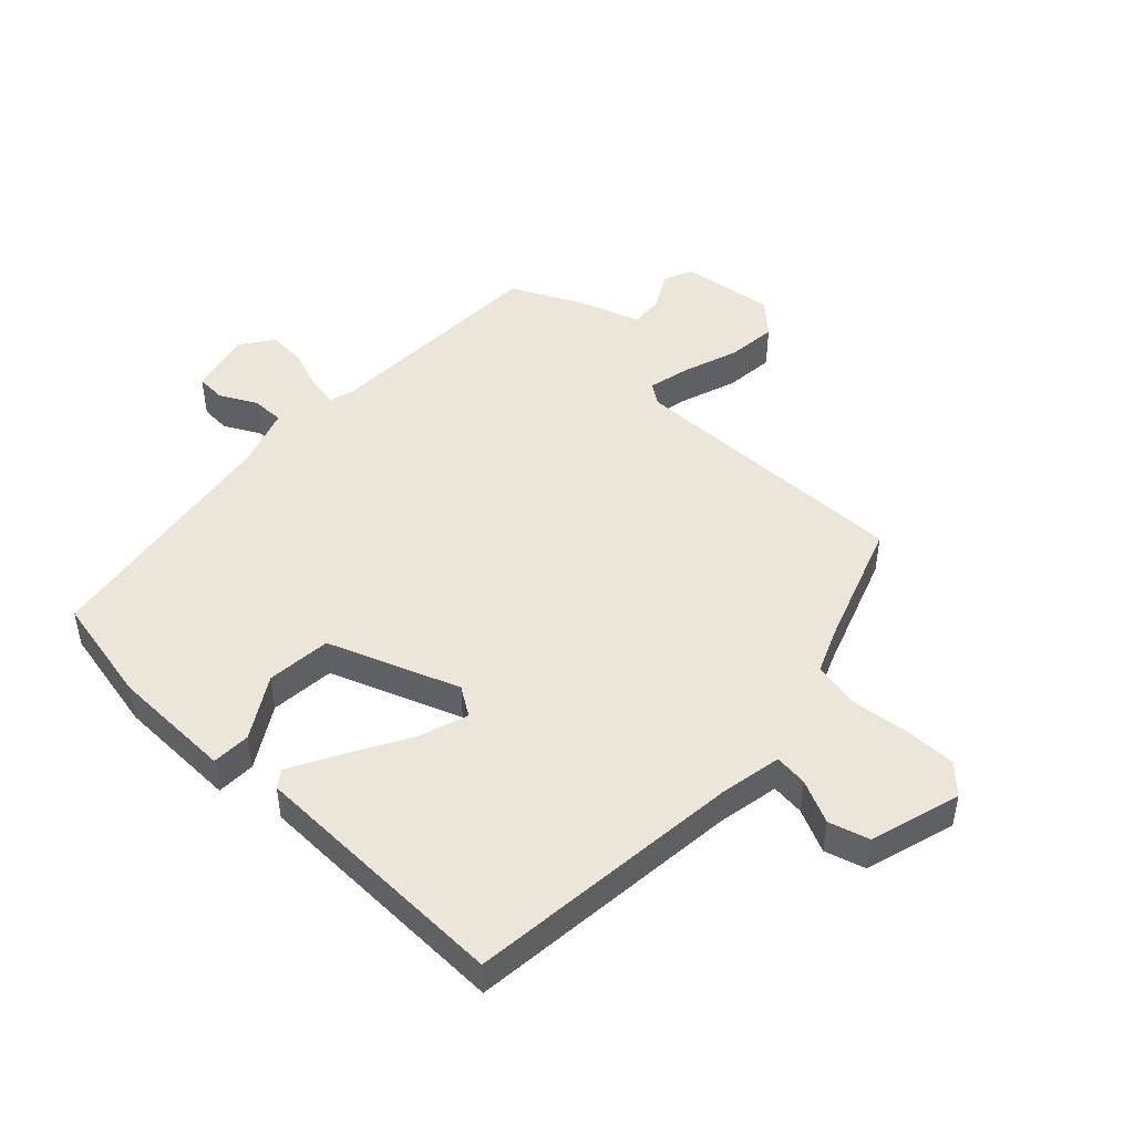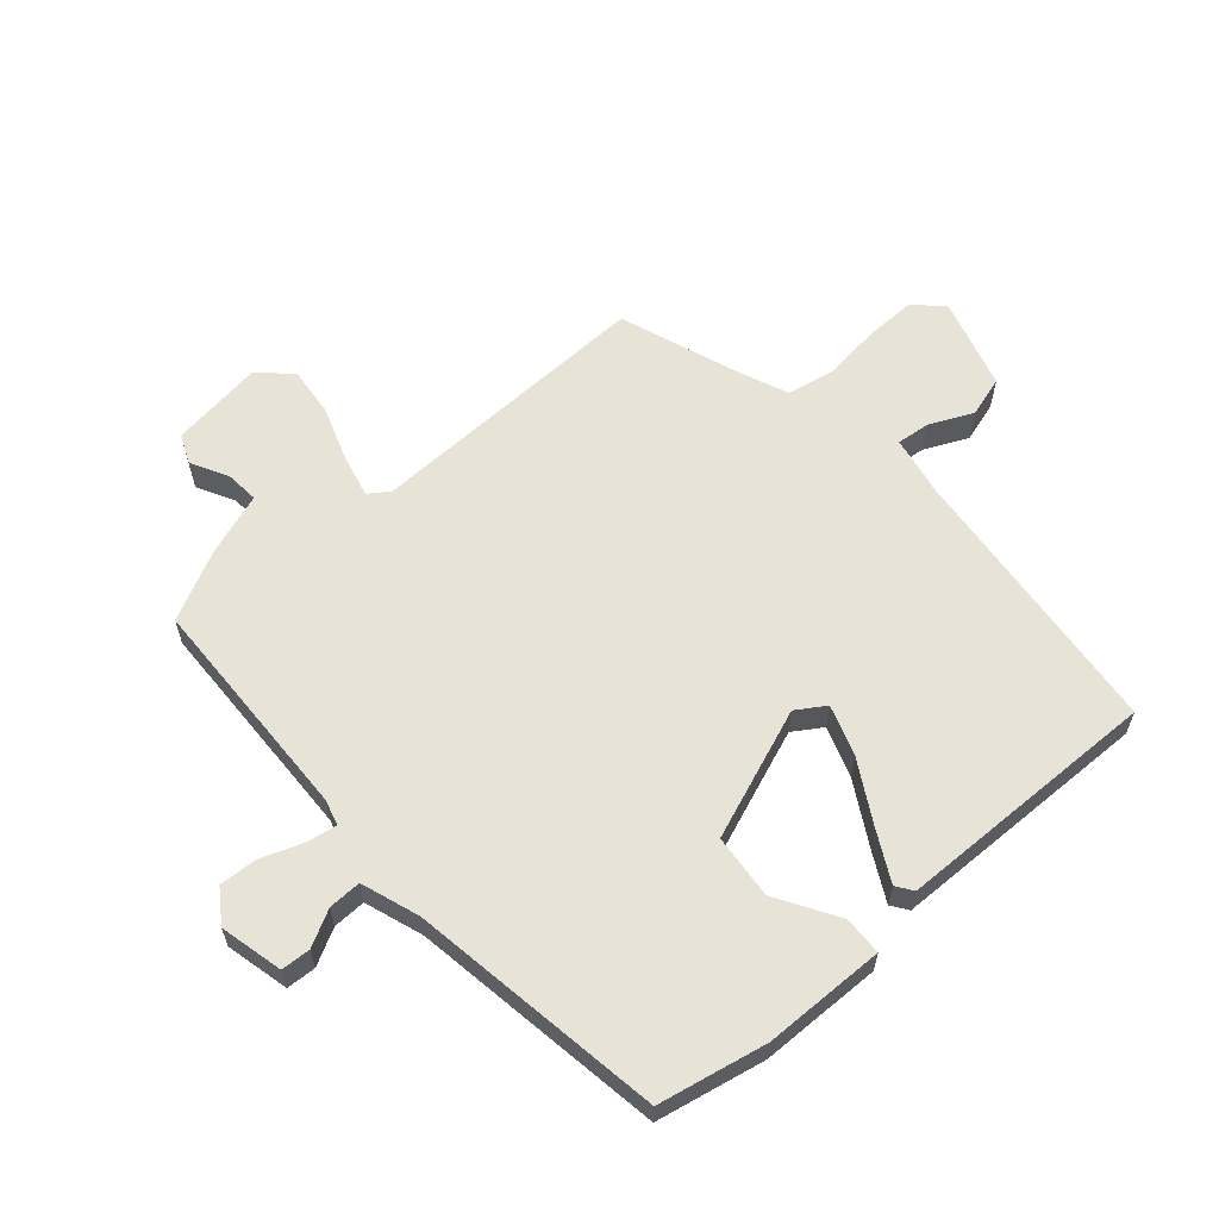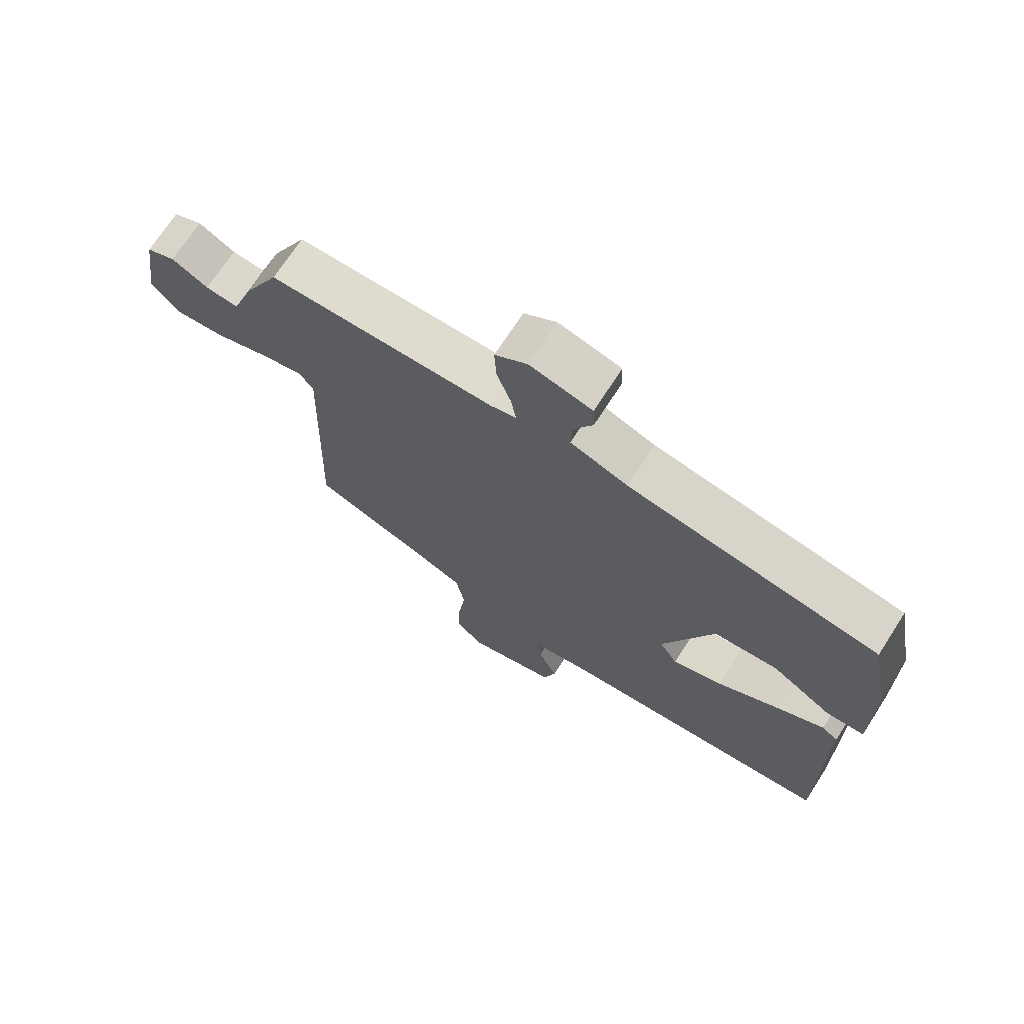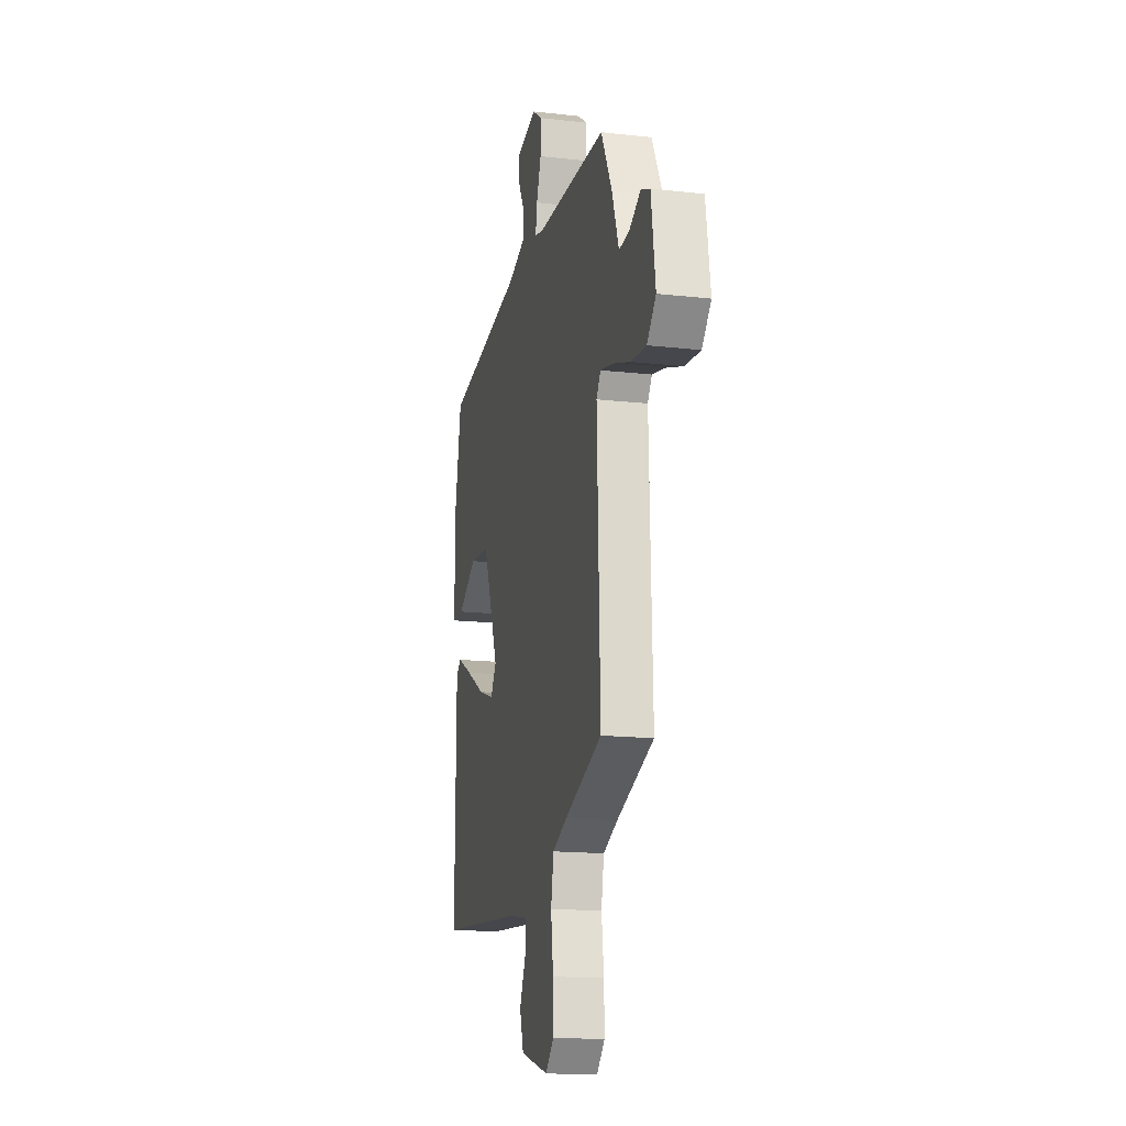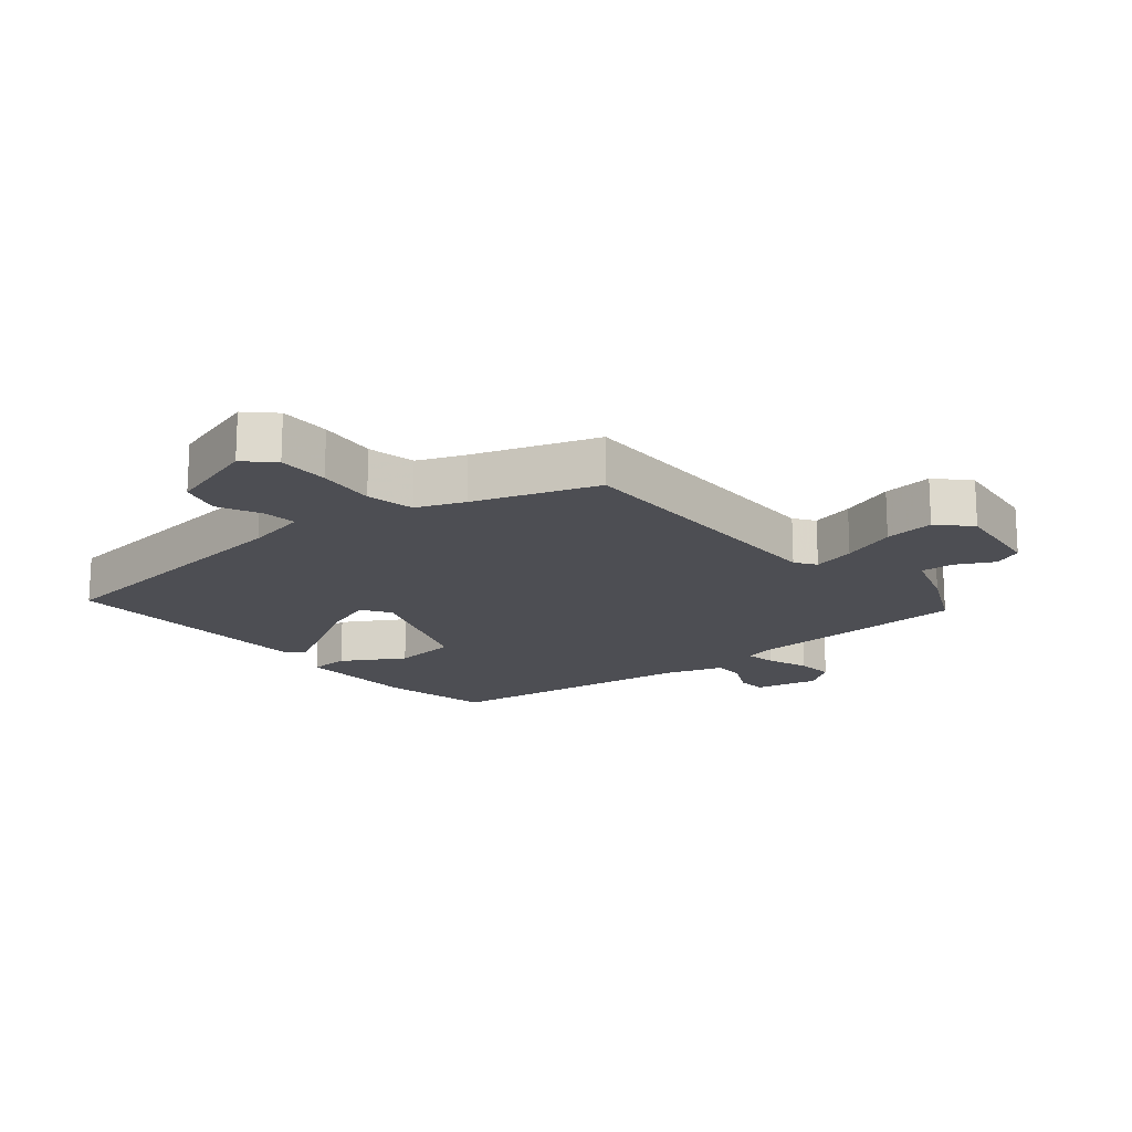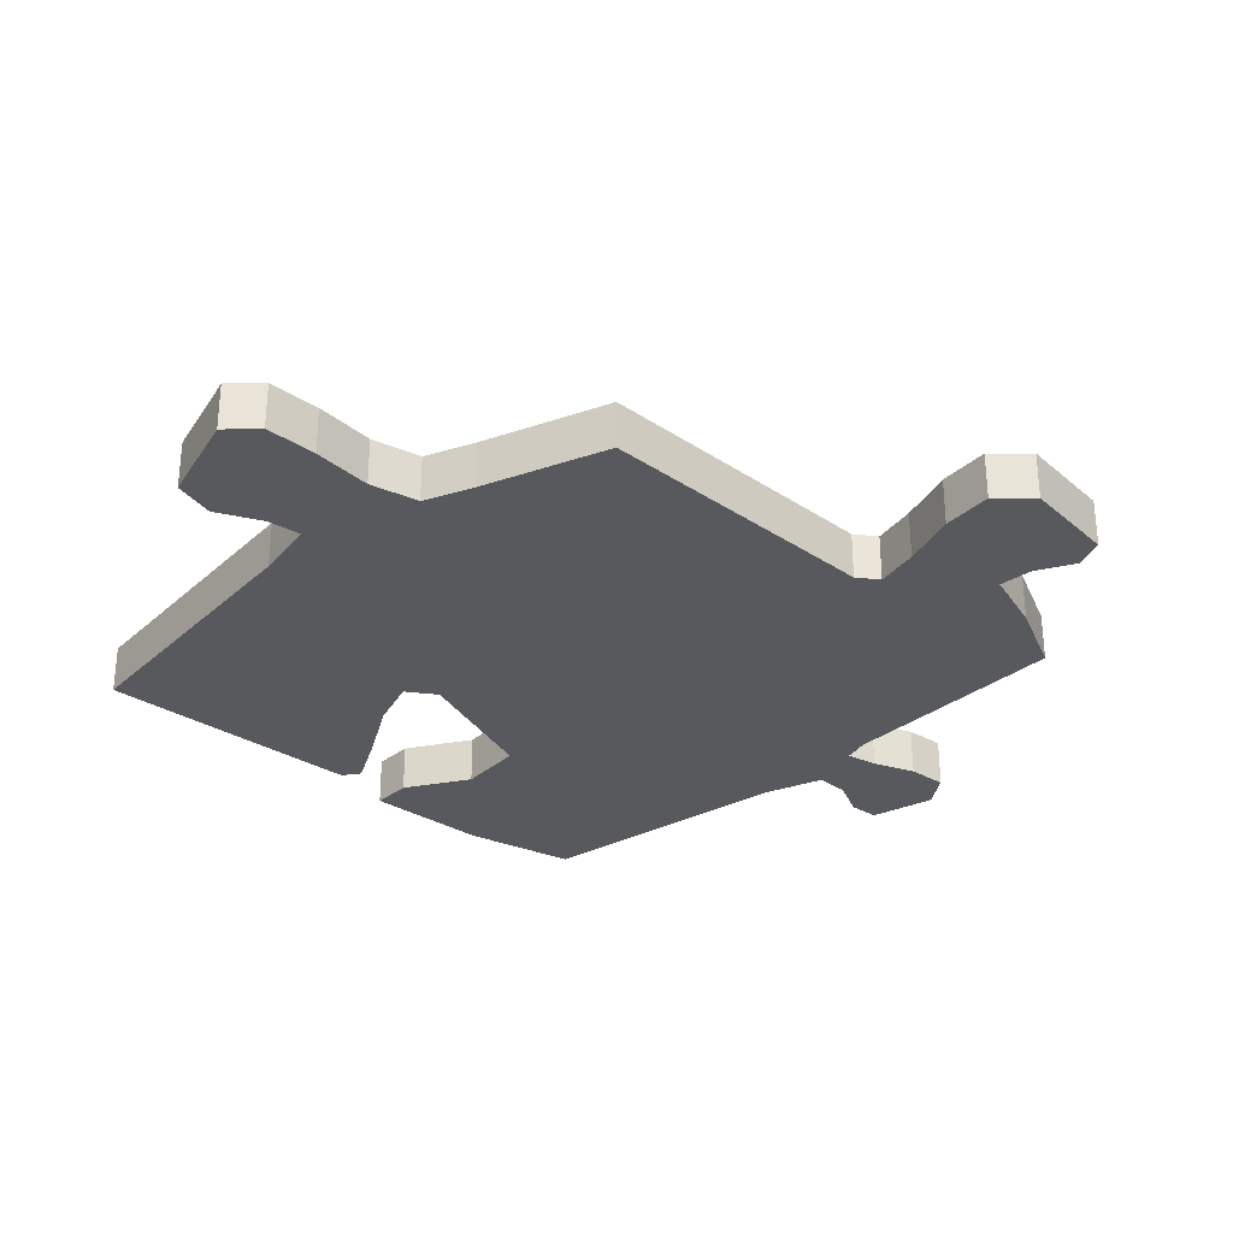
<metadata>
{"format":"obj","ext":"obj","renderer":"f3d","projection":"perspective","resolution":1024,"background":"white","views":[{"elev":47.7,"azim":134.3,"up":"+Y"},{"elev":61.5,"azim":49.6,"up":"+Y"},{"elev":70.6,"azim":32.8,"up":"+Z"},{"elev":-15.9,"azim":-103.2,"up":"+Z"},{"elev":-17.3,"azim":-138.9,"up":"+Y"},{"elev":-30.1,"azim":-132.5,"up":"+Y"}]}
</metadata>
<code>
v -0.492 0.07 0.446
v -0.129 0.07 0.453
v -0.088 0.07 0.464
v -0.096 0.07 0.513
v -0.119 0.07 0.578
v -0.122 0.07 0.639
v -0.07 0.07 0.674
v 0.03 0.07 0.649
v 0.032 0.07 0.602
v 0.001 0.07 0.545
v -0.001 0.07 0.493
v 0.091 0.07 0.46
v 0.494 0.07 0.393
v 0.527 0.07 0.22
v 0.528 0.07 0.026
v 0.466 0.07 0.025
v 0.37 0.07 0.085
v 0.267 0.07 0.077
v 0.186 0.07 -0.129
v 0.215 0.07 -0.175
v 0.295 0.07 -0.149
v 0.393 0.07 -0.095
v 0.471 0.07 -0.055
v 0.497 0.07 -0.074
v 0.5 0.07 -0.494
v 0.058 0.07 -0.533
v -0.039 0.07 -0.55
v -0.034 0.07 -0.603
v -0.003 0.07 -0.672
v -0.023 0.07 -0.736
v -0.168 0.07 -0.776
v -0.21 0.07 -0.733
v -0.208 0.07 -0.652
v -0.196 0.07 -0.56
v -0.21 0.07 -0.484
v -0.284 0.07 -0.452
v -0.476 0.07 -0.38
v -0.46 0.07 0.076
v -0.482 0.07 0.109
v -0.55 0.07 0.094
v -0.637 0.07 0.065
v -0.716 0.07 0.058
v -0.762 0.07 0.108
v -0.74 0.07 0.256
v -0.694 0.07 0.275
v -0.636 0.07 0.243
v -0.583 0.07 0.238
v -0.548 0.07 0.336
v -0.492 0 0.446
v -0.129 0 0.453
v -0.088 0 0.464
v -0.096 0 0.513
v -0.119 0 0.578
v -0.122 0 0.639
v -0.07 0 0.674
v 0.03 0 0.649
v 0.032 0 0.602
v 0.001 0 0.545
v -0.001 0 0.493
v 0.091 0 0.46
v 0.494 0 0.393
v 0.527 0 0.22
v 0.528 0 0.026
v 0.466 0 0.025
v 0.37 0 0.085
v 0.267 0 0.077
v 0.186 0 -0.129
v 0.215 0 -0.175
v 0.295 0 -0.149
v 0.393 0 -0.095
v 0.471 0 -0.055
v 0.497 0 -0.074
v 0.5 0 -0.494
v 0.058 0 -0.533
v -0.039 0 -0.55
v -0.034 0 -0.603
v -0.003 0 -0.672
v -0.023 0 -0.736
v -0.168 0 -0.776
v -0.21 0 -0.733
v -0.208 0 -0.652
v -0.196 0 -0.56
v -0.21 0 -0.484
v -0.284 0 -0.452
v -0.476 0 -0.38
v -0.46 0 0.076
v -0.482 0 0.109
v -0.55 0 0.094
v -0.637 0 0.065
v -0.716 0 0.058
v -0.762 0 0.108
v -0.74 0 0.256
v -0.694 0 0.275
v -0.636 0 0.243
v -0.583 0 0.238
v -0.548 0 0.336
f 47 48 1 2
f 44 45 46
f 43 44 46
f 42 43 46
f 41 42 46
f 40 41 46
f 39 40 46 47
f 36 37 38
f 35 36 38
f 32 33 34
f 31 32 34
f 30 31 34
f 29 30 34
f 28 29 34
f 27 28 34 35
f 26 27 35 38
f 24 25 26
f 23 24 26
f 22 23 26
f 21 22 26
f 20 21 26
f 26 38 39
f 20 26 39
f 19 20 39
f 15 16 17
f 14 15 17
f 13 14 17
f 12 13 17
f 11 12 17 18
f 8 9 10
f 7 8 10
f 6 7 10
f 5 6 10
f 4 5 10
f 3 4 10 11
f 47 2 3
f 39 47 3
f 19 39 3
f 18 19 3
f 3 11 18
f 50 49 96 95
f 94 93 92
f 94 92 91
f 94 91 90
f 94 90 89
f 94 89 88
f 95 94 88 87
f 86 85 84
f 86 84 83
f 82 81 80
f 82 80 79
f 82 79 78
f 82 78 77
f 82 77 76
f 83 82 76 75
f 86 83 75 74
f 74 73 72
f 74 72 71
f 74 71 70
f 74 70 69
f 74 69 68
f 87 86 74
f 87 74 68
f 87 68 67
f 65 64 63
f 65 63 62
f 65 62 61
f 65 61 60
f 66 65 60 59
f 58 57 56
f 58 56 55
f 58 55 54
f 58 54 53
f 58 53 52
f 59 58 52 51
f 51 50 95
f 51 95 87
f 51 87 67
f 51 67 66
f 66 59 51
f 1 49 50 2
f 2 50 51 3
f 3 51 52 4
f 4 52 53 5
f 5 53 54 6
f 6 54 55 7
f 7 55 56 8
f 8 56 57 9
f 9 57 58 10
f 10 58 59 11
f 11 59 60 12
f 12 60 61 13
f 13 61 62 14
f 14 62 63 15
f 15 63 64 16
f 16 64 65 17
f 17 65 66 18
f 18 66 67 19
f 19 67 68 20
f 20 68 69 21
f 21 69 70 22
f 22 70 71 23
f 23 71 72 24
f 24 72 73 25
f 25 73 74 26
f 26 74 75 27
f 27 75 76 28
f 28 76 77 29
f 29 77 78 30
f 30 78 79 31
f 31 79 80 32
f 32 80 81 33
f 33 81 82 34
f 34 82 83 35
f 35 83 84 36
f 36 84 85 37
f 37 85 86 38
f 38 86 87 39
f 39 87 88 40
f 40 88 89 41
f 41 89 90 42
f 42 90 91 43
f 43 91 92 44
f 44 92 93 45
f 45 93 94 46
f 46 94 95 47
f 47 95 96 48
f 48 96 49 1

</code>
